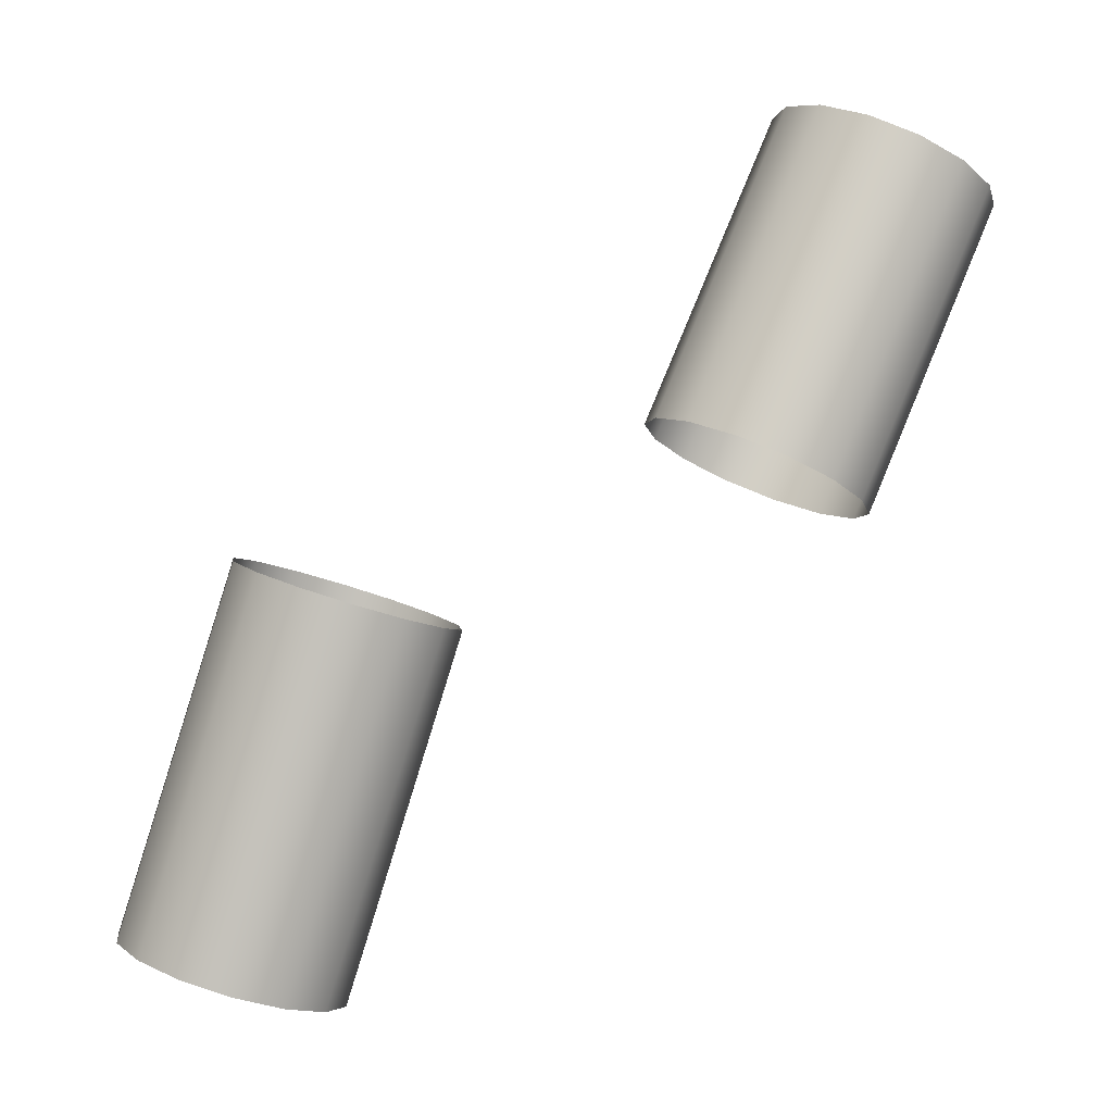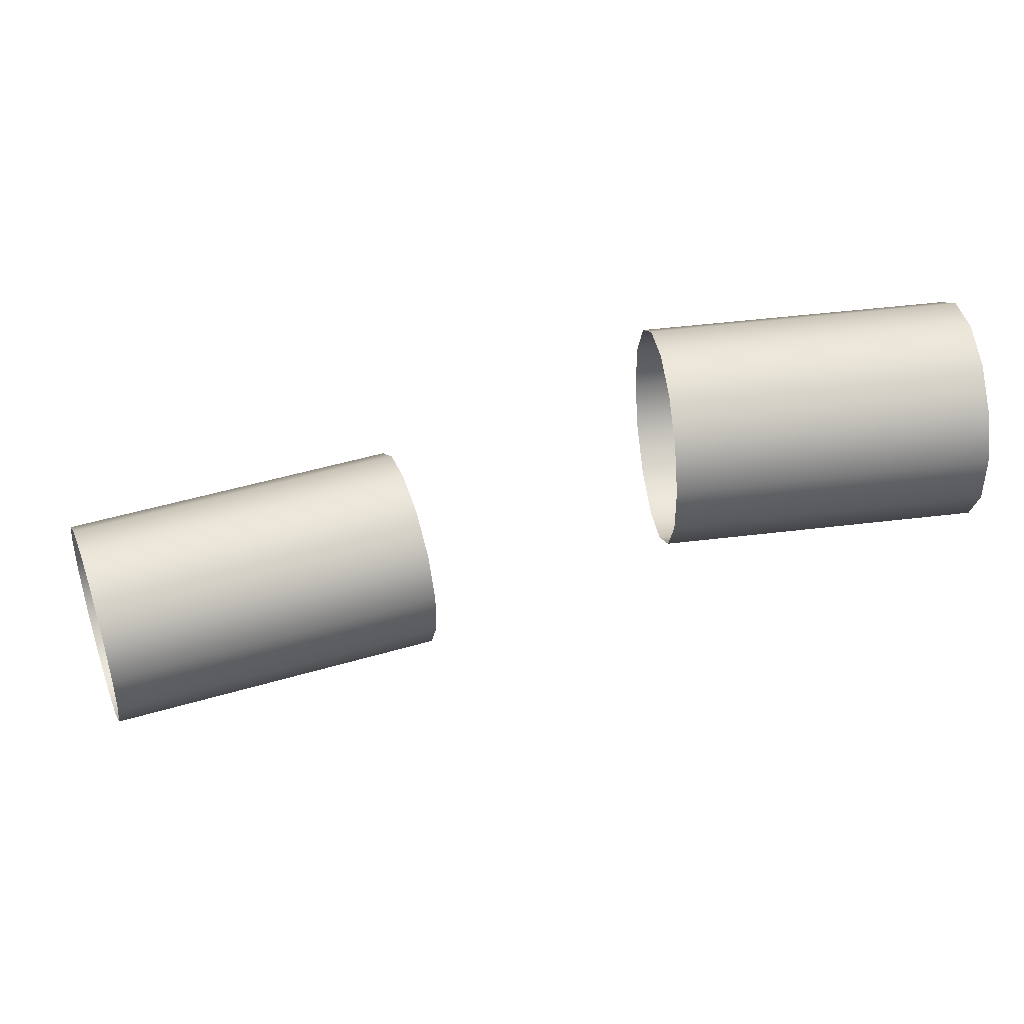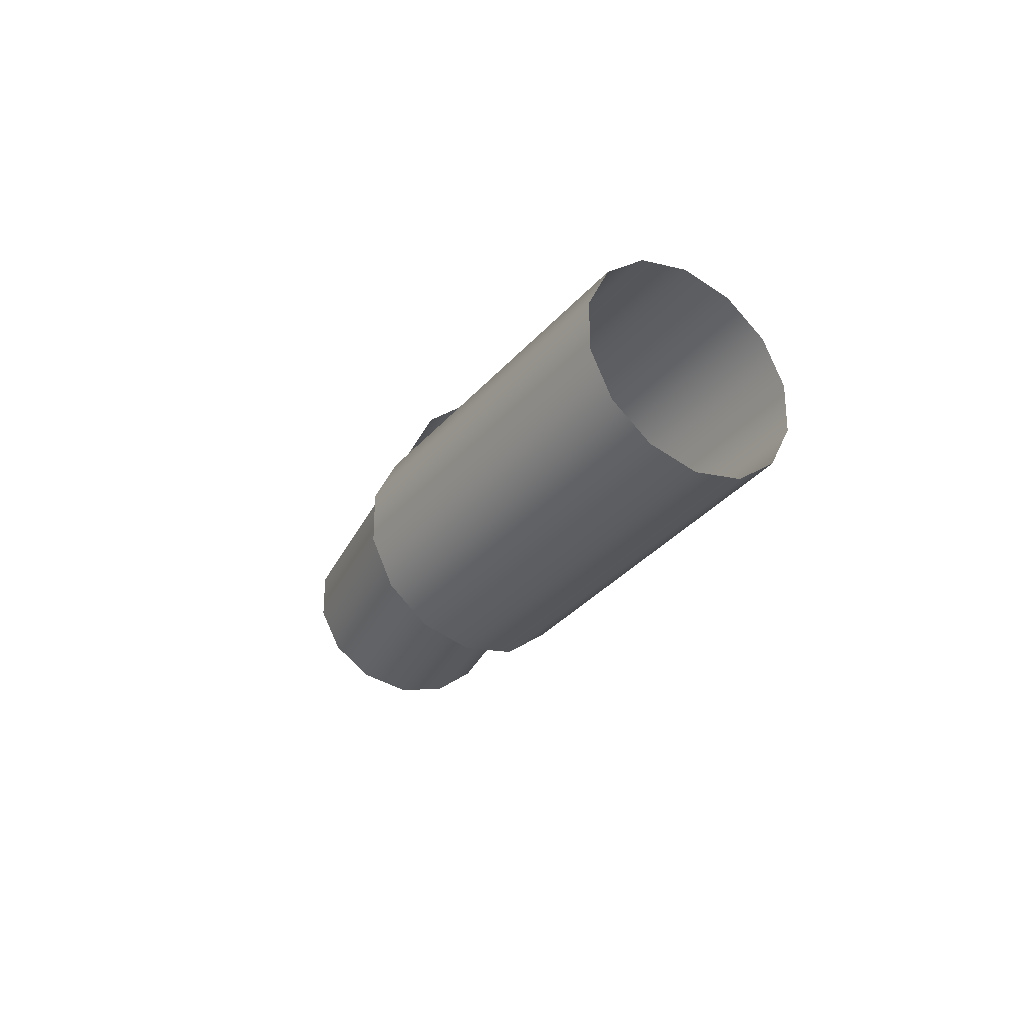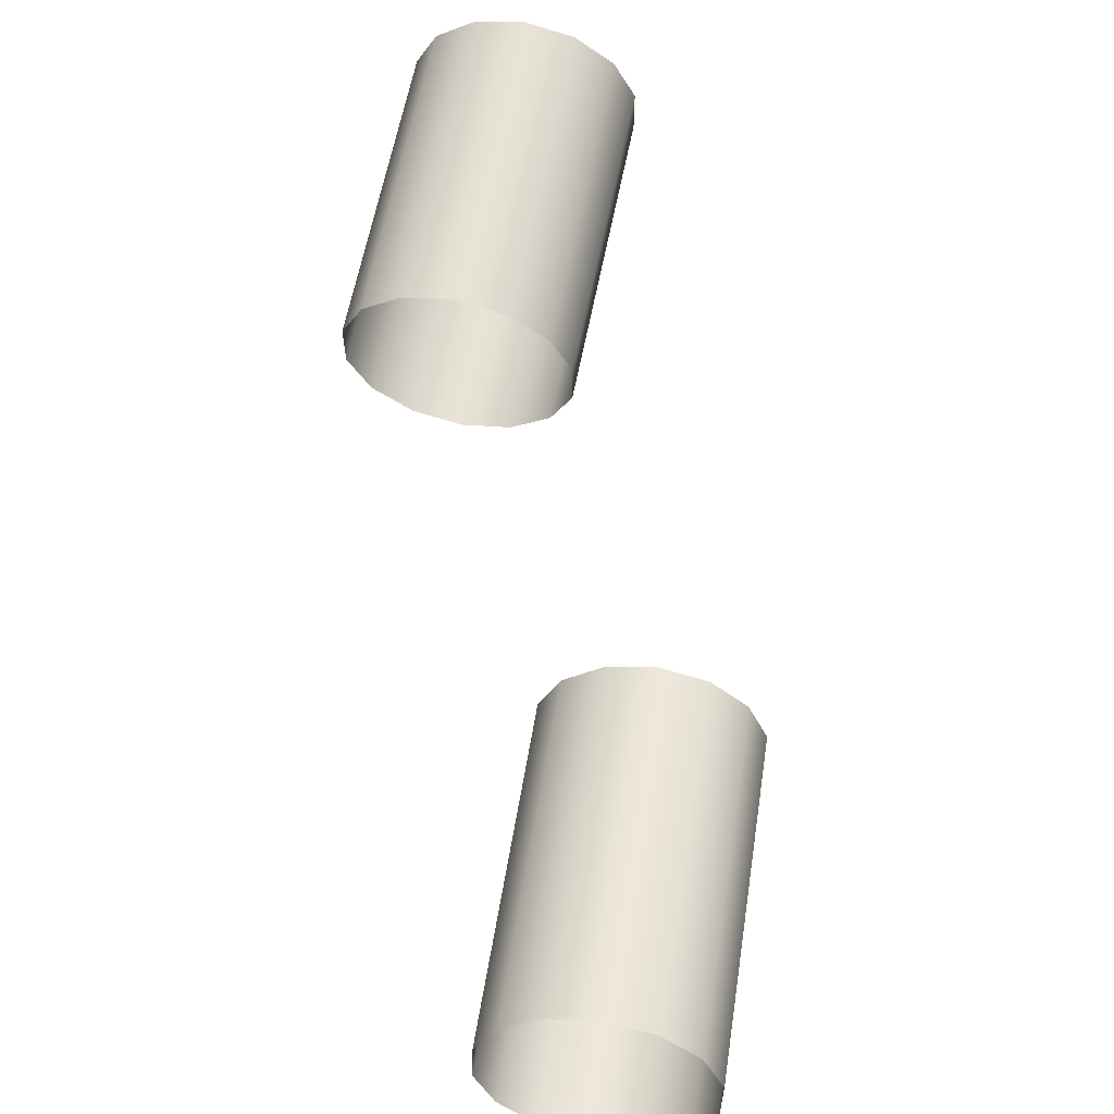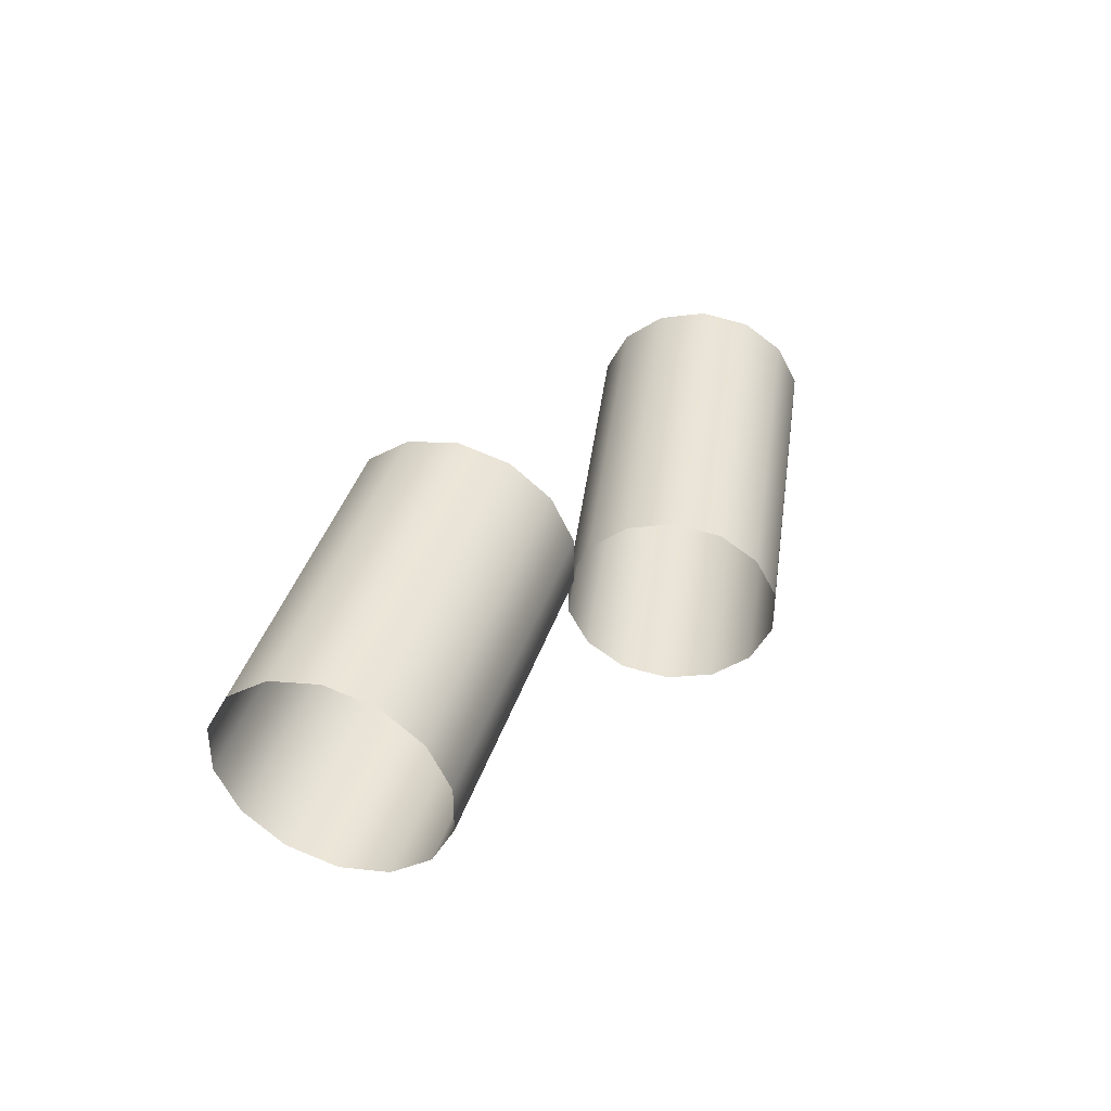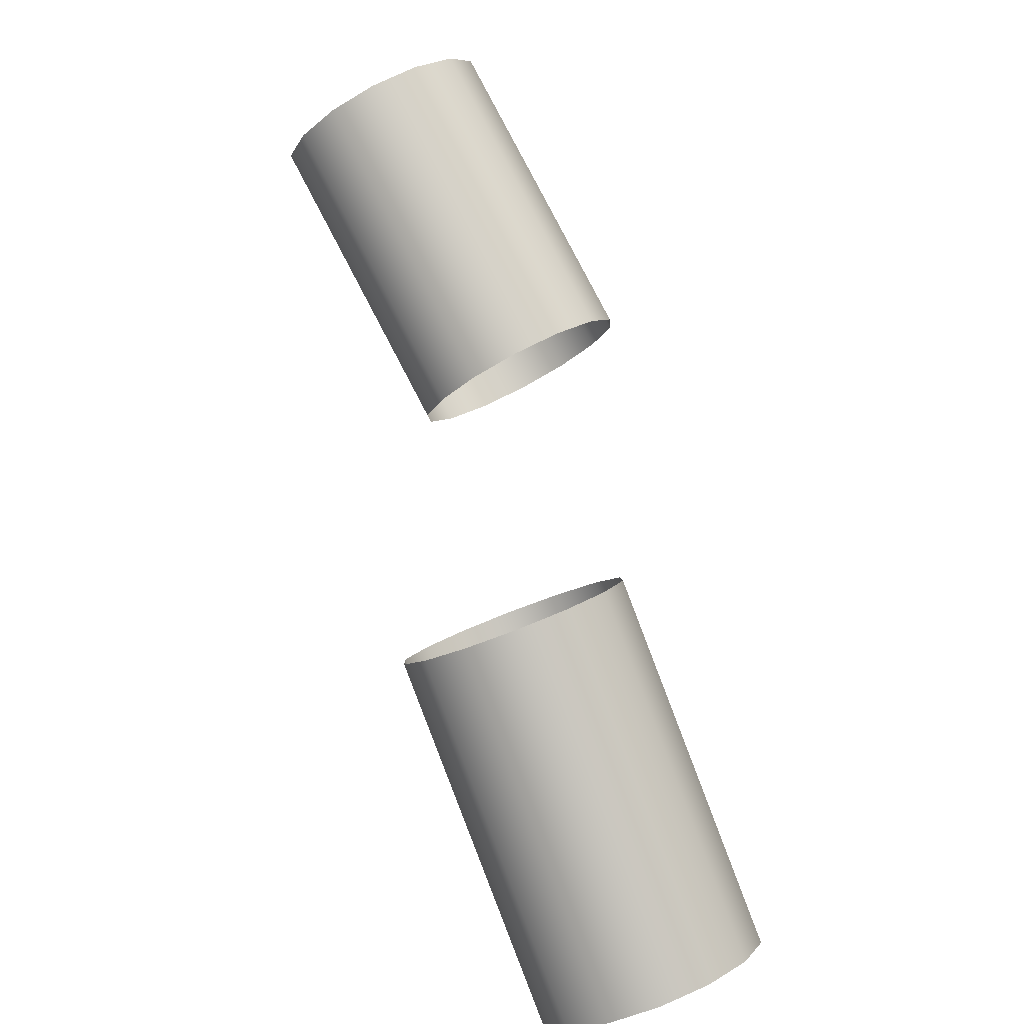
<metadata>
{"format":"obj","ext":"obj","renderer":"f3d","projection":"perspective","resolution":1024,"background":"white","views":[{"elev":27.9,"azim":-54.8,"up":"+Y"},{"elev":45.7,"azim":40.1,"up":"+Z"},{"elev":-33.3,"azim":-64.5,"up":"+Z"},{"elev":-67.7,"azim":73.1,"up":"+Y"},{"elev":42.4,"azim":156.5,"up":"+Z"},{"elev":25.6,"azim":-134.1,"up":"+Y"}]}
</metadata>
<code>
o Outputs_of_35521_-_[AUAR.]
v 0.9985 -1.153 -4.658
v 0.9967 -1.152 -4.66
v 0.9957 -1.151 -4.663
v 0.9957 -1.151 -4.666
v 0.9967 -1.152 -4.669
v 0.9985 -1.153 -4.671
v 1.001 -1.155 -4.671
v 1.003 -1.157 -4.671
v 1.005 -1.159 -4.669
v 1.006 -1.16 -4.666
v 1.006 -1.16 -4.663
v 1.005 -1.159 -4.66
v 1.003 -1.157 -4.658
v 1.001 -1.155 -4.657
v 0.9852 -1.168 -4.658
v 0.9834 -1.167 -4.66
v 0.9824 -1.166 -4.663
v 0.9824 -1.166 -4.666
v 0.9834 -1.167 -4.669
v 0.9852 -1.168 -4.671
v 0.9875 -1.17 -4.671
v 0.9898 -1.172 -4.671
v 0.9916 -1.174 -4.669
v 0.9926 -1.175 -4.666
v 0.9926 -1.175 -4.663
v 0.9916 -1.174 -4.66
v 0.9898 -1.172 -4.658
v 0.9875 -1.17 -4.657
v 0.968 -1.175 -4.675
v 0.9659 -1.173 -4.677
v 0.9647 -1.173 -4.68
v 0.9647 -1.173 -4.683
v 0.9659 -1.173 -4.686
v 0.968 -1.175 -4.688
v 0.9706 -1.176 -4.689
v 0.9732 -1.178 -4.688
v 0.9753 -1.179 -4.686
v 0.9765 -1.18 -4.683
v 0.9765 -1.18 -4.68
v 0.9753 -1.179 -4.677
v 0.9732 -1.178 -4.675
v 0.9706 -1.176 -4.675
v 0.9563 -1.194 -4.675
v 0.9542 -1.193 -4.677
v 0.953 -1.192 -4.68
v 0.953 -1.192 -4.683
v 0.9542 -1.193 -4.686
v 0.9563 -1.194 -4.688
v 0.9589 -1.196 -4.689
v 0.9615 -1.197 -4.688
v 0.9636 -1.199 -4.686
v 0.9648 -1.199 -4.683
v 0.9648 -1.199 -4.68
v 0.9636 -1.199 -4.677
v 0.9615 -1.197 -4.675
v 0.9589 -1.196 -4.675
f 1 15 28 14
f 2 16 15 1
f 3 17 16 2
f 4 18 17 3
f 5 19 18 4
f 6 20 19 5
f 7 21 20 6
f 8 22 21 7
f 9 23 22 8
f 10 24 23 9
f 11 25 24 10
f 12 26 25 11
f 13 27 26 12
f 14 28 27 13
f 29 43 56 42
f 30 44 43 29
f 31 45 44 30
f 32 46 45 31
f 33 47 46 32
f 34 48 47 33
f 35 49 48 34
f 36 50 49 35
f 37 51 50 36
f 38 52 51 37
f 39 53 52 38
f 40 54 53 39
f 41 55 54 40
f 42 56 55 41

</code>
